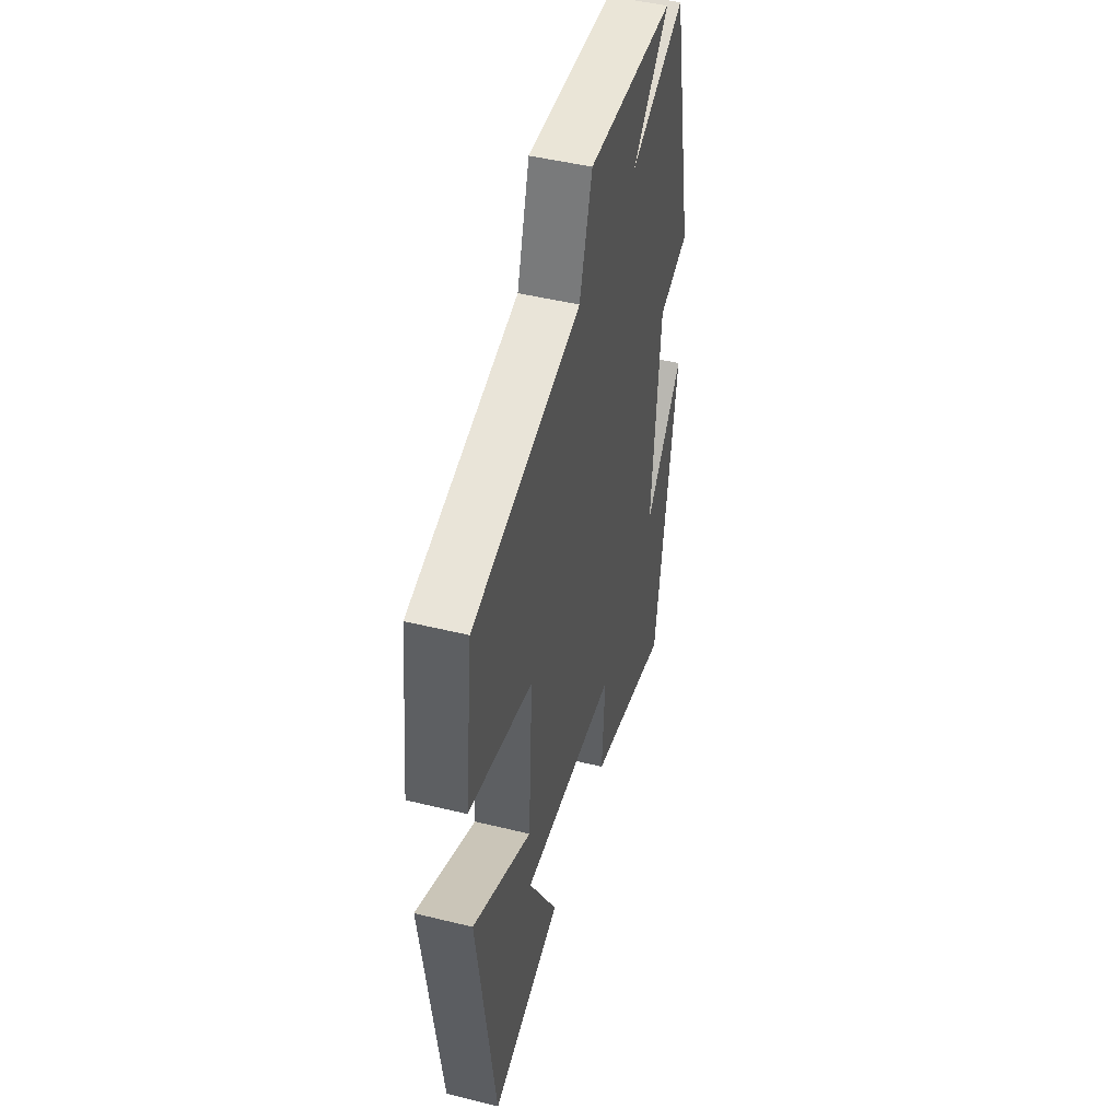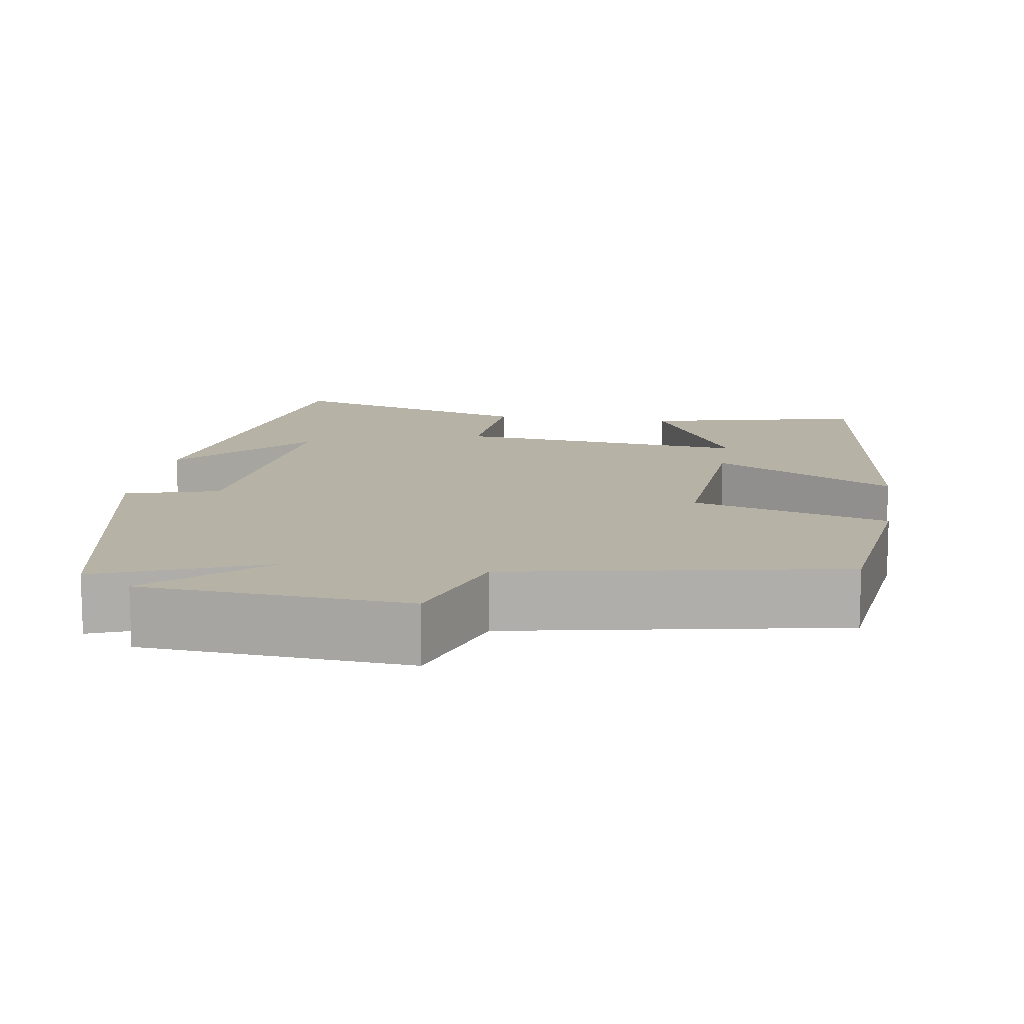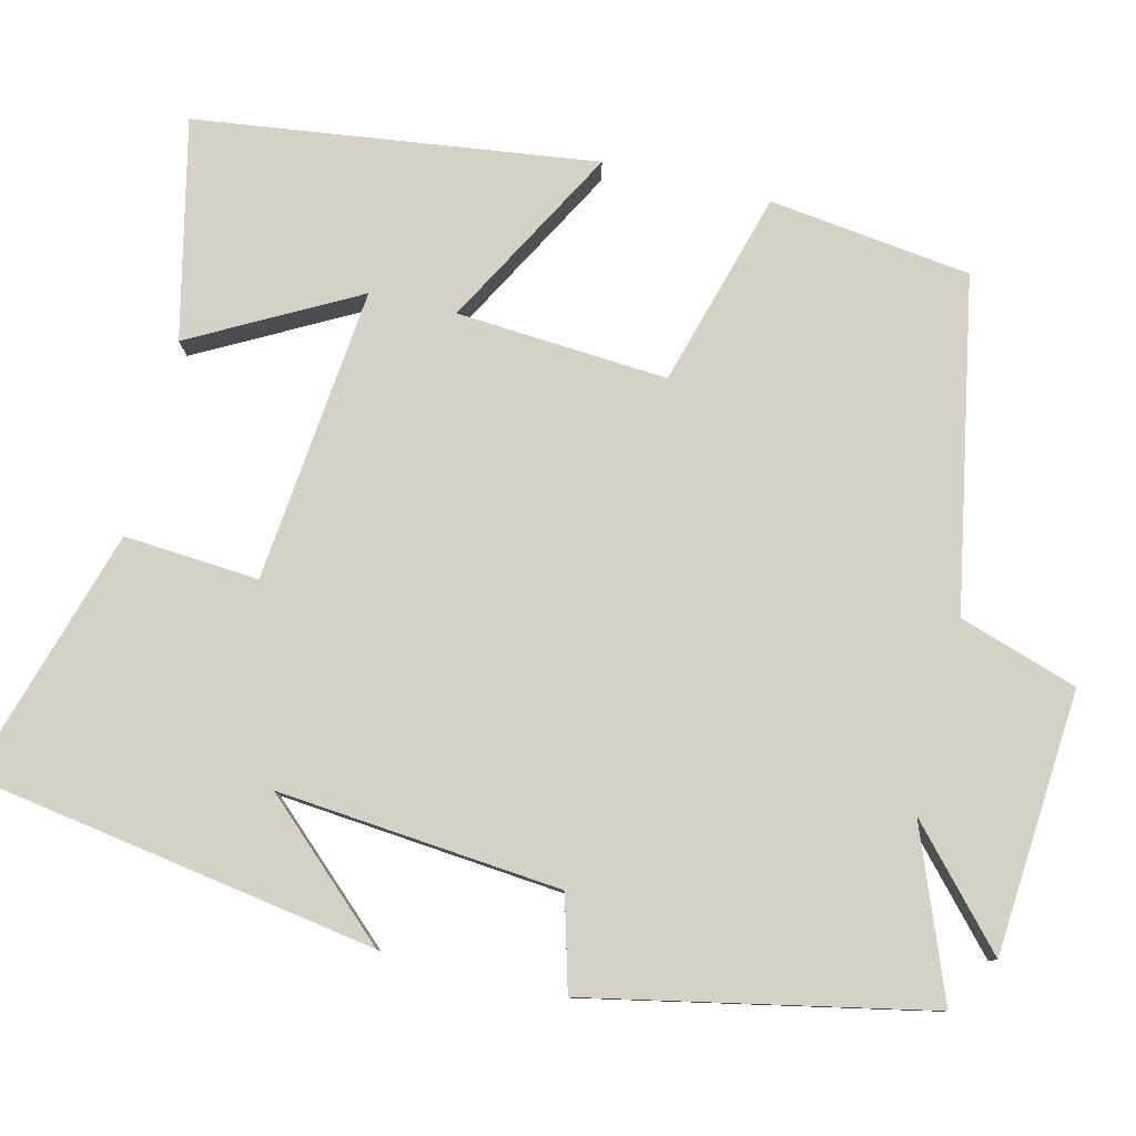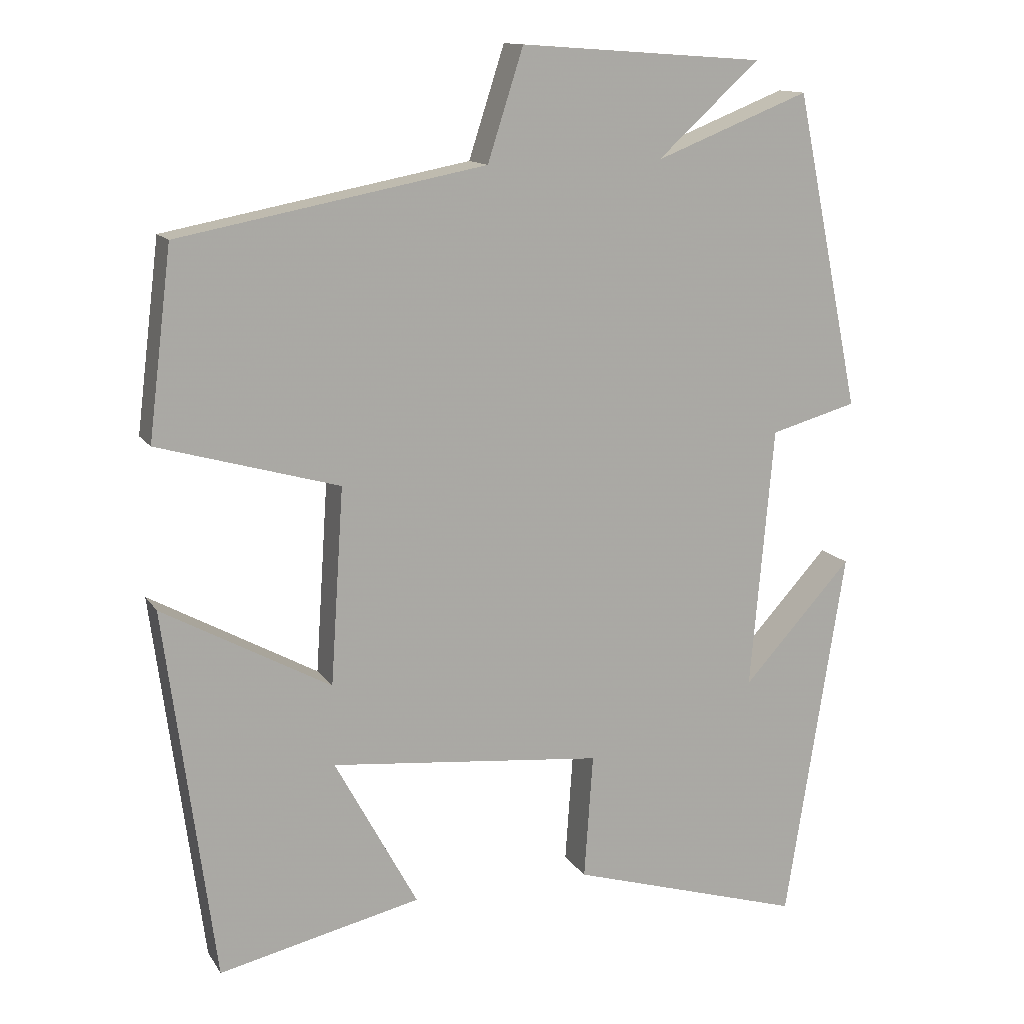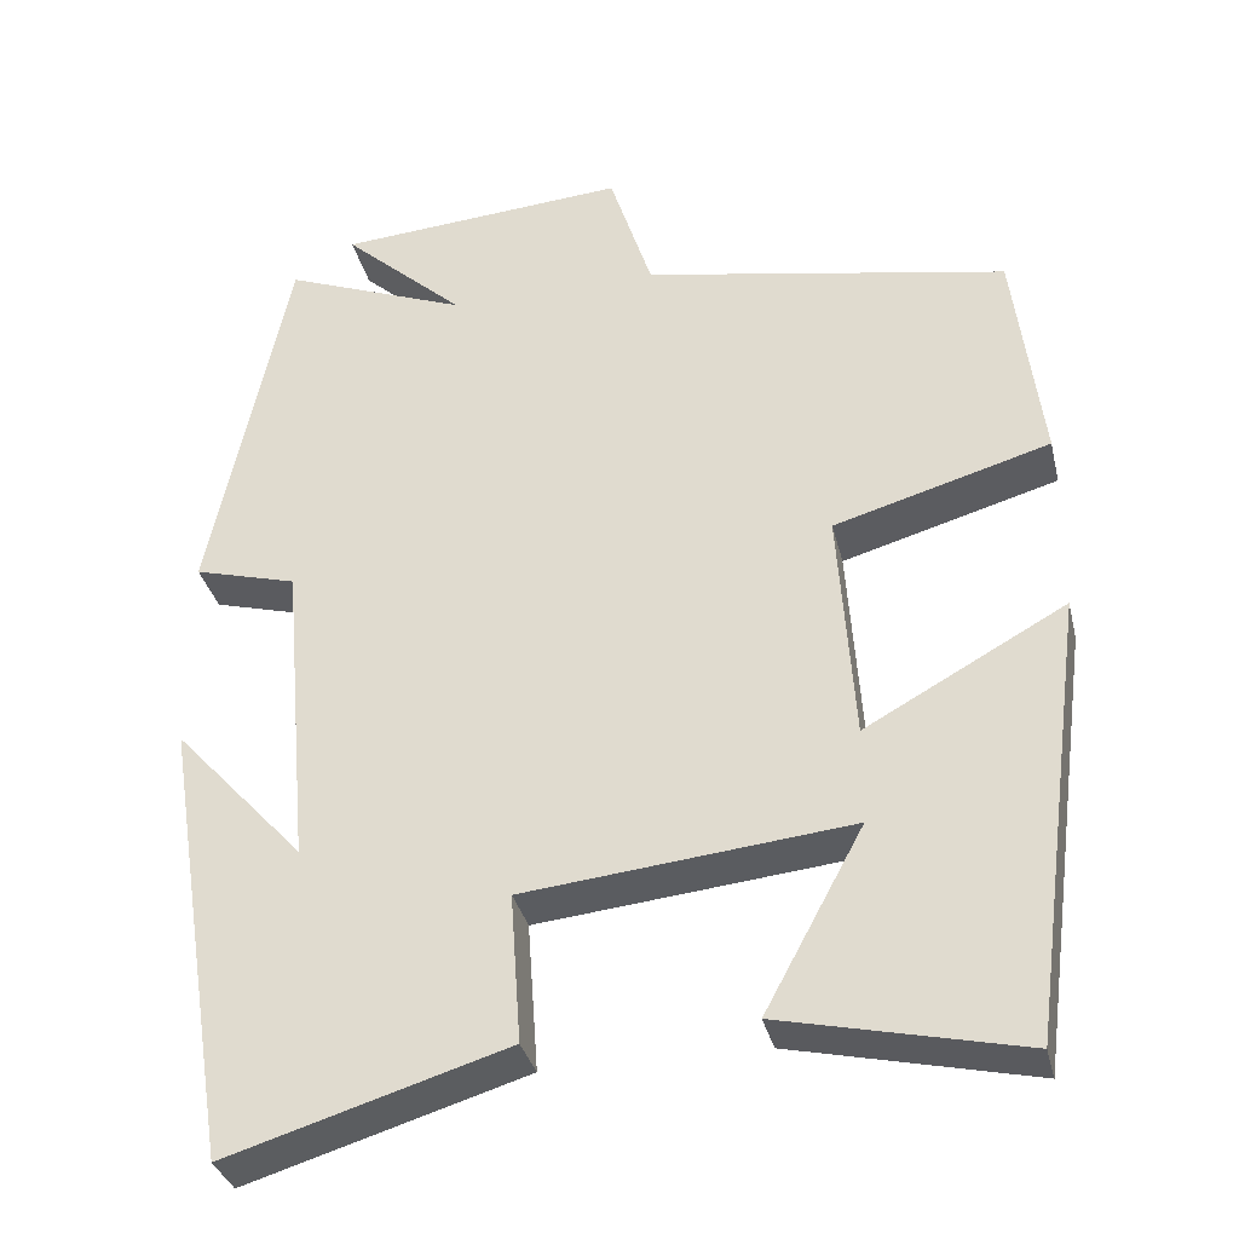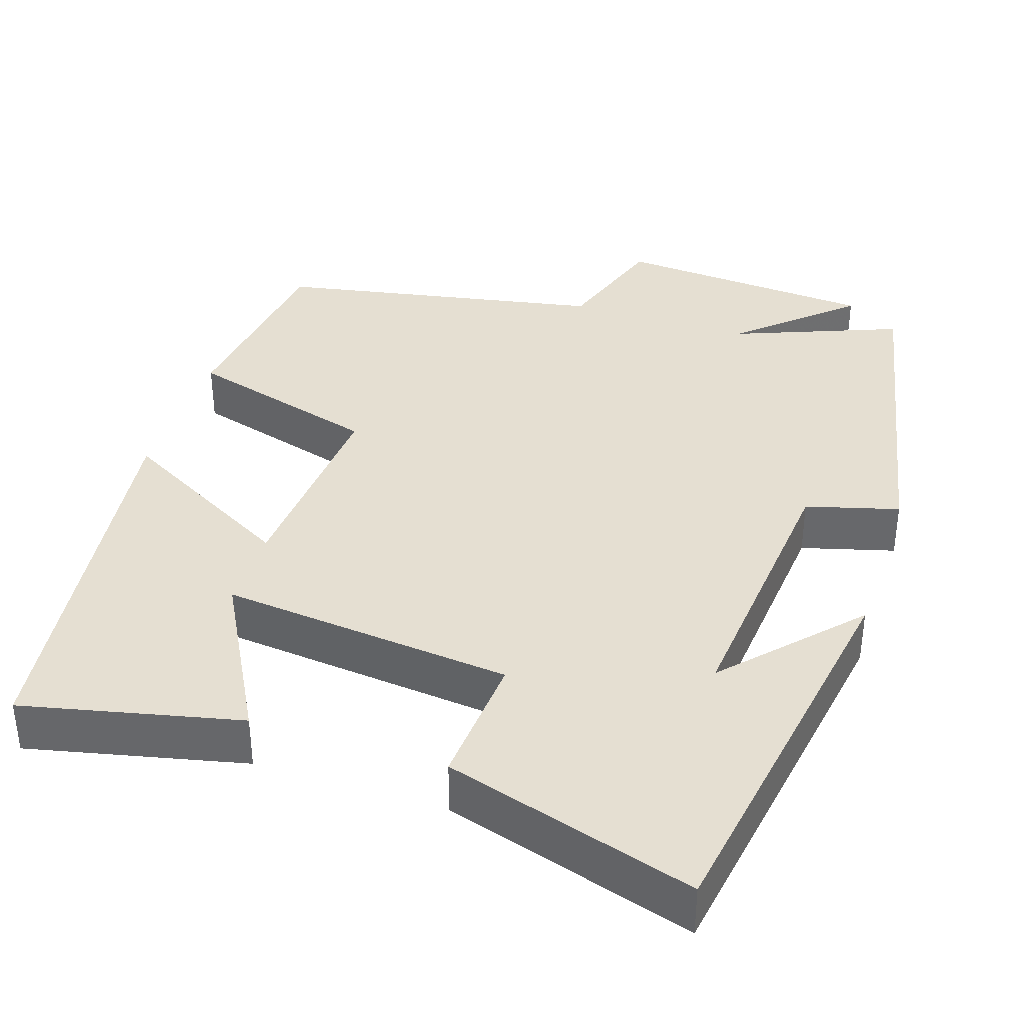
<metadata>
{"format":"obj","ext":"obj","renderer":"f3d","projection":"perspective","resolution":1024,"background":"white","views":[{"elev":47.6,"azim":105.4,"up":"+Z"},{"elev":12.5,"azim":8.9,"up":"+Y"},{"elev":79.7,"azim":-76.2,"up":"+Y"},{"elev":13.2,"azim":158.9,"up":"+Z"},{"elev":-34.1,"azim":13.3,"up":"+Z"},{"elev":37.3,"azim":-161.8,"up":"+Y"}]}
</metadata>
<code>
v 0.432 0.07 -0.563
v 0.154 0.07 -0.5
v 0.268 0.07 -0.29
v -0.108 0.07 -0.328
v -0.096 0.07 -0.5
v -0.418 0.07 -0.597
v -0.5 0.07 -0.08
v -0.349 0.07 -0.245
v -0.381 0.07 0.117
v -0.5 0.07 0.15
v -0.41 0.07 0.584
v -0.197 0.07 0.5
v -0.338 0.07 0.628
v -0.002 0.07 0.652
v 0.047 0.07 0.5
v 0.468 0.07 0.42
v 0.5 0.07 0.162
v 0.251 0.07 0.091
v 0.269 0.07 -0.179
v 0.5 0.07 -0.052
v 0.432 0 -0.563
v 0.154 0 -0.5
v 0.268 0 -0.29
v -0.108 0 -0.328
v -0.096 0 -0.5
v -0.418 0 -0.597
v -0.5 0 -0.08
v -0.349 0 -0.245
v -0.381 0 0.117
v -0.5 0 0.15
v -0.41 0 0.584
v -0.197 0 0.5
v -0.338 0 0.628
v -0.002 0 0.652
v 0.047 0 0.5
v 0.468 0 0.42
v 0.5 0 0.162
v 0.251 0 0.091
v 0.269 0 -0.179
v 0.5 0 -0.052
f 19 20 1
f 15 16 17 18
f 15 18 19
f 12 13 14 15
f 12 15 19
f 9 10 11 12
f 8 9 12 19
f 6 7 8
f 4 5 6 8
f 3 4 8 19
f 1 2 3
f 1 3 19
f 21 40 39
f 38 37 36 35
f 39 38 35
f 35 34 33 32
f 39 35 32
f 32 31 30 29
f 39 32 29 28
f 28 27 26
f 28 26 25 24
f 39 28 24 23
f 23 22 21
f 39 23 21
f 1 21 22 2
f 2 22 23 3
f 3 23 24 4
f 4 24 25 5
f 5 25 26 6
f 6 26 27 7
f 7 27 28 8
f 8 28 29 9
f 9 29 30 10
f 10 30 31 11
f 11 31 32 12
f 12 32 33 13
f 13 33 34 14
f 14 34 35 15
f 15 35 36 16
f 16 36 37 17
f 17 37 38 18
f 18 38 39 19
f 19 39 40 20
f 20 40 21 1

</code>
